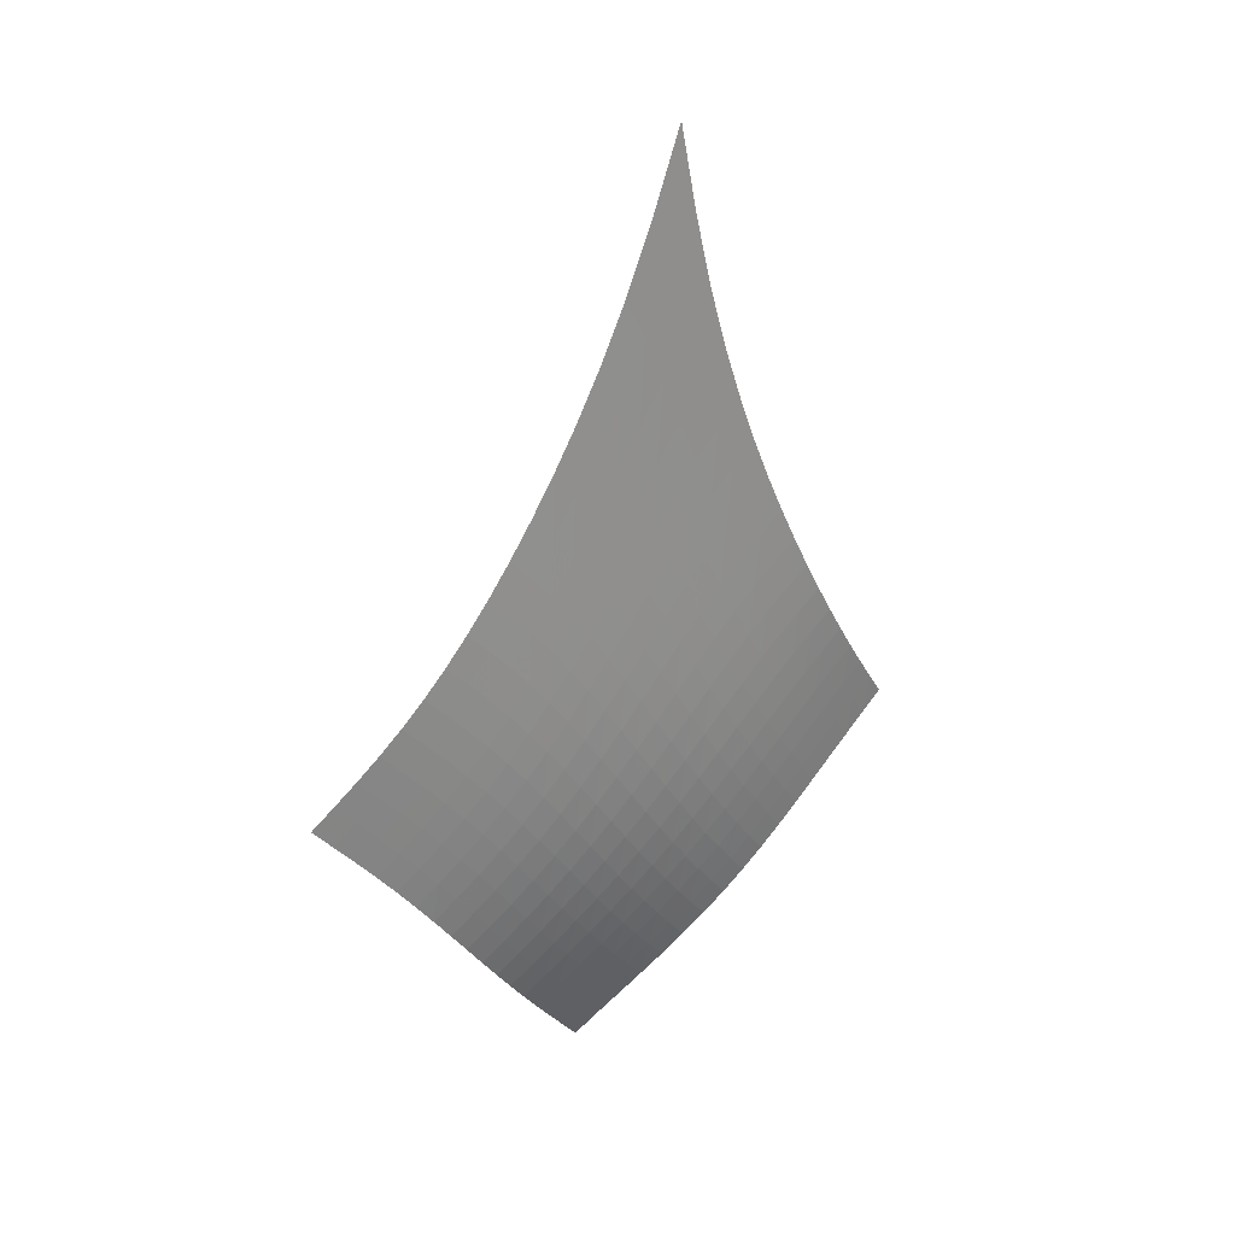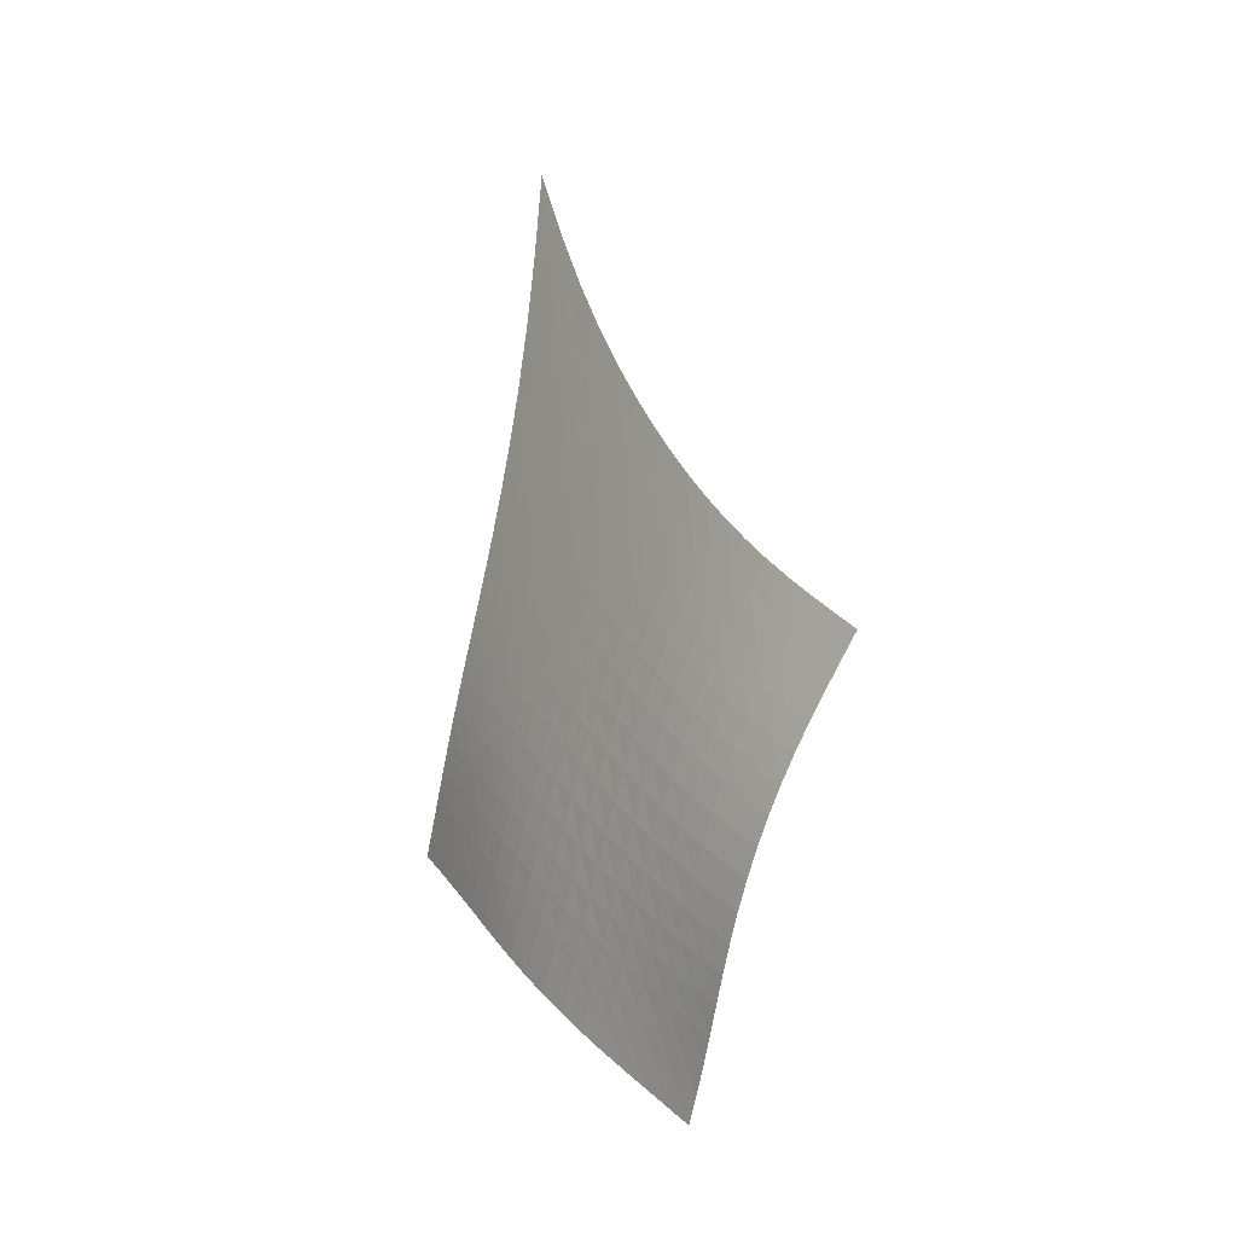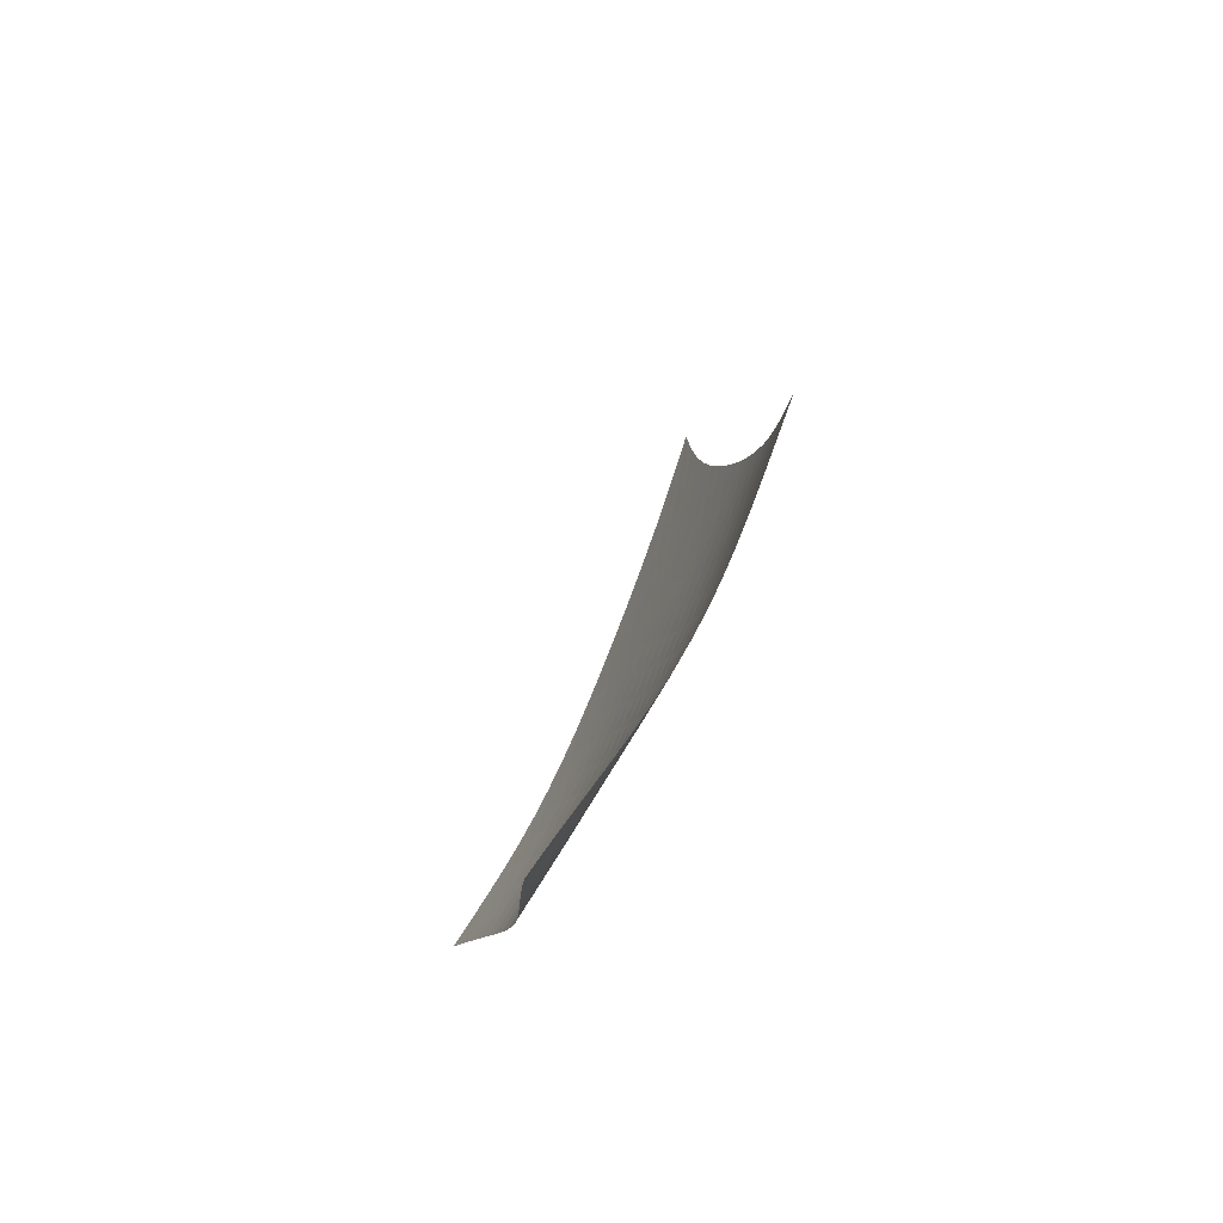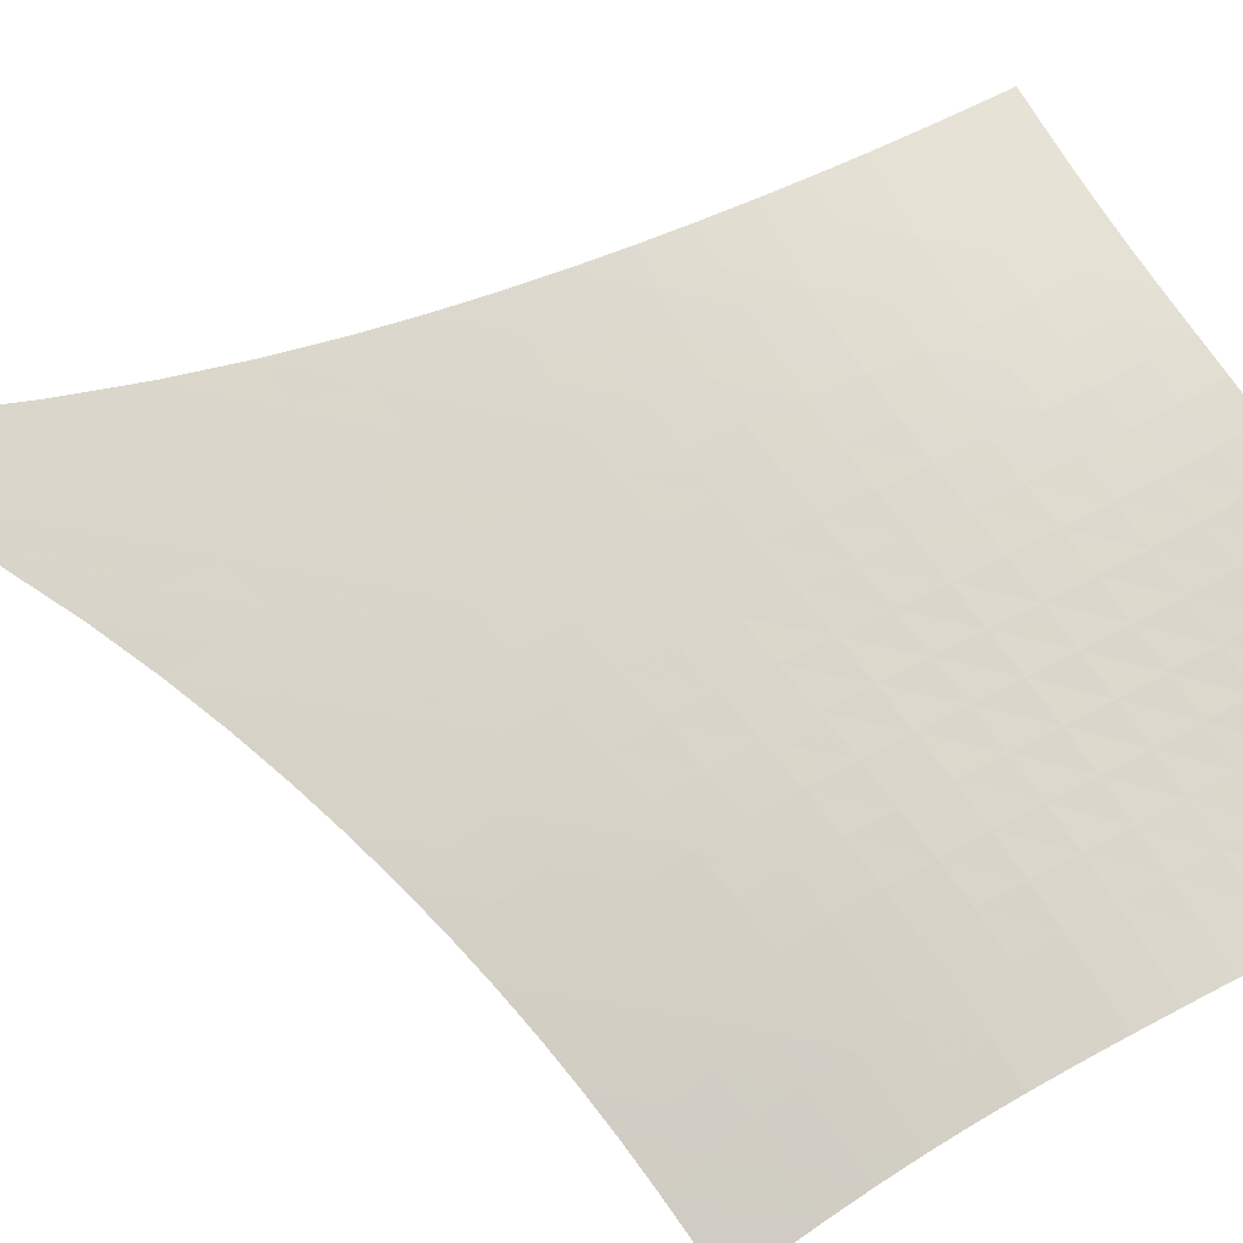
<metadata>
{"format":"obj","ext":"obj","renderer":"f3d","projection":"perspective","resolution":1024,"background":"white","views":[{"elev":17.9,"azim":-79.7,"up":"+Y"},{"elev":-25.9,"azim":8.9,"up":"+Y"},{"elev":-59.7,"azim":-162.5,"up":"+Y"},{"elev":26.0,"azim":-70.1,"up":"+Z"}]}
</metadata>
<code>
v -6.497 -0.03783 6.497
v 1.734 -16.69 11.03
v -11.03 -16.69 -1.734
v -3.181 -25.72 3.181
v -10.79 -16.1 -1.21
v -10.55 -15.51 -0.6873
v -10.3 -14.89 -0.1703
v -10.05 -14.24 0.3373
v -9.791 -13.55 0.8335
v -9.518 -12.83 1.319
v -9.234 -12.05 1.795
v -8.939 -11.22 2.266
v -8.636 -10.33 2.737
v -8.328 -9.359 3.214
v -8.015 -8.295 3.701
v -7.701 -7.109 4.206
v -7.387 -5.757 4.732
v -7.078 -4.177 5.287
v -6.779 -2.281 5.876
v -5.876 -2.281 6.779
v -5.287 -4.177 7.078
v -4.732 -5.757 7.387
v -4.206 -7.109 7.701
v -3.701 -8.295 8.015
v -3.214 -9.359 8.328
v -2.737 -10.33 8.636
v -2.266 -11.22 8.939
v -1.795 -12.05 9.234
v -1.319 -12.83 9.518
v -0.8335 -13.55 9.791
v -0.3373 -14.24 10.05
v 0.1703 -14.89 10.3
v 0.6873 -15.51 10.55
v 1.21 -16.1 10.79
v 1.311 -17.24 10.61
v 0.8965 -17.78 10.19
v 0.4947 -18.33 9.781
v 0.1101 -18.89 9.367
v -0.2545 -19.46 8.947
v -0.5975 -20.04 8.515
v -0.9178 -20.62 8.064
v -1.215 -21.21 7.591
v -1.491 -21.8 7.094
v -1.748 -22.38 6.572
v -1.989 -22.96 6.028
v -2.22 -23.52 5.467
v -2.449 -24.08 4.894
v -2.682 -24.63 4.317
v -2.925 -25.18 3.744
v -3.744 -25.18 2.925
v -4.317 -24.63 2.682
v -4.894 -24.08 2.449
v -5.467 -23.52 2.22
v -6.028 -22.96 1.989
v -6.572 -22.38 1.748
v -7.094 -21.8 1.491
v -7.591 -21.21 1.215
v -8.064 -20.62 0.9178
v -8.515 -20.04 0.5975
v -8.947 -19.46 0.2545
v -9.367 -18.89 -0.1101
v -9.781 -18.33 -0.4947
v -10.19 -17.78 -0.8965
v -10.61 -17.24 -1.311
v -6.223 -3.698 6.223
v -6.552 -5.183 5.672
v -6.877 -6.541 5.14
v -7.201 -7.767 4.627
v -7.523 -8.883 4.131
v -7.842 -9.908 3.648
v -8.158 -10.86 3.173
v -8.468 -11.74 2.703
v -8.771 -12.57 2.231
v -9.064 -13.35 1.754
v -9.345 -14.08 1.267
v -9.614 -14.77 0.7687
v -9.872 -15.43 0.2584
v -10.12 -16.05 -0.2613
v -10.37 -16.65 -0.7862
v -5.672 -5.183 6.552
v -6.029 -6.317 6.029
v -6.372 -7.449 5.519
v -6.708 -8.532 5.021
v -7.038 -9.556 4.536
v -7.364 -10.52 4.06
v -7.686 -11.44 3.59
v -8.003 -12.3 3.122
v -8.312 -13.12 2.652
v -8.612 -13.89 2.176
v -8.9 -14.62 1.689
v -9.177 -15.31 1.19
v -9.441 -15.97 0.6786
v -9.697 -16.6 0.1573
v -9.948 -17.2 -0.3694
v -5.14 -6.541 6.877
v -5.519 -7.449 6.372
v -5.877 -8.405 5.877
v -6.224 -9.361 5.393
v -6.562 -10.29 4.917
v -6.895 -11.2 4.449
v -7.222 -12.07 3.984
v -7.544 -12.9 3.521
v -7.859 -13.7 3.053
v -8.164 -14.46 2.579
v -8.459 -15.18 2.093
v -8.741 -15.87 1.595
v -9.012 -16.53 1.084
v -9.274 -17.15 0.5624
v -9.529 -17.75 0.03433
v -4.627 -7.767 7.201
v -5.021 -8.532 6.708
v -5.393 -9.361 6.224
v -5.749 -10.21 5.749
v -6.095 -11.07 5.281
v -6.433 -11.91 4.819
v -6.765 -12.74 4.36
v -7.09 -13.54 3.899
v -7.408 -14.31 3.435
v -7.718 -15.06 2.962
v -8.017 -15.77 2.478
v -8.304 -16.45 1.981
v -8.58 -17.1 1.471
v -8.848 -17.72 0.9498
v -9.11 -18.32 0.4209
v -4.131 -8.883 7.523
v -4.536 -9.556 7.038
v -4.917 -10.29 6.562
v -5.281 -11.07 6.095
v -5.633 -11.86 5.633
v -5.975 -12.65 5.175
v -6.31 -13.43 4.719
v -6.638 -14.2 4.261
v -6.958 -14.95 3.798
v -7.27 -15.68 3.327
v -7.571 -16.38 2.844
v -7.862 -17.05 2.348
v -8.143 -17.69 1.838
v -8.415 -18.3 1.317
v -8.683 -18.89 0.7874
v -3.648 -9.908 7.842
v -4.06 -10.52 7.364
v -4.449 -11.2 6.895
v -4.819 -11.91 6.433
v -5.175 -12.65 5.975
v -5.521 -13.4 5.521
v -5.857 -14.14 5.066
v -6.185 -14.88 4.609
v -6.506 -15.6 4.146
v -6.817 -16.31 3.674
v -7.119 -16.99 3.19
v -7.411 -17.65 2.694
v -7.694 -18.29 2.184
v -7.971 -18.89 1.662
v -8.244 -19.48 1.132
v -3.173 -10.86 8.158
v -3.59 -11.44 7.686
v -3.984 -12.07 7.222
v -4.36 -12.74 6.765
v -4.719 -13.43 6.31
v -5.066 -14.14 5.857
v -5.402 -14.86 5.402
v -5.729 -15.56 4.944
v -6.047 -16.26 4.478
v -6.356 -16.95 4.004
v -6.656 -17.62 3.518
v -6.947 -18.27 3.019
v -7.231 -18.89 2.508
v -7.51 -19.49 1.985
v -7.787 -20.06 1.453
v -2.703 -11.74 8.468
v -3.122 -12.3 8.003
v -3.521 -12.9 7.544
v -3.899 -13.54 7.09
v -4.261 -14.2 6.638
v -4.609 -14.88 6.185
v -4.944 -15.56 5.729
v -5.268 -16.25 5.268
v -5.582 -16.93 4.798
v -5.886 -17.59 4.319
v -6.182 -18.25 3.828
v -6.469 -18.88 3.325
v -6.751 -19.5 2.81
v -7.03 -20.09 2.285
v -7.31 -20.66 1.752
v -2.231 -12.57 8.771
v -2.652 -13.12 8.312
v -3.053 -13.7 7.859
v -3.435 -14.31 7.408
v -3.798 -14.95 6.958
v -4.146 -15.6 6.506
v -4.478 -16.26 6.047
v -4.798 -16.93 5.582
v -5.107 -17.59 5.107
v -5.405 -18.24 4.621
v -5.694 -18.87 4.123
v -5.976 -19.5 3.614
v -6.253 -20.1 3.094
v -6.53 -20.68 2.564
v -6.81 -21.25 2.029
v -1.754 -13.35 9.064
v -2.176 -13.89 8.612
v -2.579 -14.46 8.164
v -2.962 -15.06 7.718
v -3.327 -15.68 7.27
v -3.674 -16.31 6.817
v -4.004 -16.95 6.356
v -4.319 -17.59 5.886
v -4.621 -18.24 5.405
v -4.911 -18.87 4.911
v -5.192 -19.49 4.405
v -5.466 -20.1 3.888
v -5.738 -20.7 3.36
v -6.01 -21.27 2.826
v -6.288 -21.83 2.287
v -1.267 -14.08 9.345
v -1.689 -14.62 8.9
v -2.093 -15.18 8.459
v -2.478 -15.77 8.017
v -2.844 -16.38 7.571
v -3.19 -16.99 7.119
v -3.518 -17.62 6.656
v -3.828 -18.25 6.182
v -4.123 -18.87 5.694
v -4.405 -19.49 5.192
v -4.677 -20.1 4.677
v -4.942 -20.7 4.15
v -5.206 -21.29 3.615
v -5.473 -21.86 3.074
v -5.746 -22.41 2.531
v -0.7687 -14.77 9.614
v -1.19 -15.31 9.177
v -1.595 -15.87 8.741
v -1.981 -16.45 8.304
v -2.348 -17.05 7.862
v -2.694 -17.65 7.411
v -3.019 -18.27 6.947
v -3.325 -18.88 6.469
v -3.614 -19.5 5.976
v -3.888 -20.1 5.466
v -4.15 -20.7 4.942
v -4.407 -21.29 4.407
v -4.662 -21.87 3.862
v -4.921 -22.43 3.314
v -5.189 -22.98 2.766
v -0.2584 -15.43 9.872
v -0.6786 -15.97 9.441
v -1.084 -16.53 9.012
v -1.471 -17.1 8.58
v -1.838 -17.69 8.143
v -2.184 -18.29 7.694
v -2.508 -18.89 7.231
v -2.81 -19.5 6.751
v -3.094 -20.1 6.253
v -3.36 -20.7 5.738
v -3.615 -21.29 5.206
v -3.862 -21.87 4.662
v -4.109 -22.44 4.109
v -4.36 -22.99 3.553
v -4.621 -23.54 2.998
v 0.2613 -16.05 10.12
v -0.1573 -16.6 9.697
v -0.5624 -17.15 9.274
v -0.9498 -17.72 8.848
v -1.317 -18.3 8.415
v -1.662 -18.89 7.971
v -1.985 -19.49 7.51
v -2.285 -20.09 7.03
v -2.564 -20.68 6.53
v -2.826 -21.27 6.01
v -3.074 -21.86 5.473
v -3.314 -22.43 4.921
v -3.553 -22.99 4.36
v -3.796 -23.55 3.796
v -4.051 -24.09 3.236
v 0.7862 -16.65 10.37
v 0.3694 -17.2 9.948
v -0.03433 -17.75 9.529
v -0.4209 -18.32 9.11
v -0.7874 -18.89 8.683
v -1.132 -19.48 8.244
v -1.453 -20.06 7.787
v -1.752 -20.66 7.31
v -2.029 -21.25 6.81
v -2.287 -21.83 6.288
v -2.531 -22.41 5.746
v -2.766 -22.98 5.189
v -2.998 -23.54 4.621
v -3.236 -24.09 4.051
v -3.484 -24.64 3.484
f 289 49 4
f 289 4 50
f 5 79 64
f 5 64 3
f 79 94 63
f 79 63 64
f 94 109 62
f 94 62 63
f 109 124 61
f 109 61 62
f 124 139 60
f 124 60 61
f 139 154 59
f 139 59 60
f 154 169 58
f 154 58 59
f 169 184 57
f 169 57 58
f 184 199 56
f 184 56 57
f 199 214 55
f 199 55 56
f 214 229 54
f 214 54 55
f 229 244 53
f 229 53 54
f 244 259 52
f 244 52 53
f 259 274 51
f 259 51 52
f 274 289 50
f 274 50 51
f 1 20 65
f 1 65 19
f 19 65 66
f 19 66 18
f 18 66 67
f 18 67 17
f 17 67 68
f 17 68 16
f 16 68 69
f 16 69 15
f 15 69 70
f 15 70 14
f 14 70 71
f 14 71 13
f 13 71 72
f 13 72 12
f 12 72 73
f 12 73 11
f 11 73 74
f 11 74 10
f 10 74 75
f 10 75 9
f 9 75 76
f 9 76 8
f 8 76 77
f 8 77 7
f 7 77 78
f 7 78 6
f 6 78 79
f 6 79 5
f 20 21 80
f 20 80 65
f 65 80 81
f 65 81 66
f 66 81 82
f 66 82 67
f 67 82 83
f 67 83 68
f 68 83 84
f 68 84 69
f 69 84 85
f 69 85 70
f 70 85 86
f 70 86 71
f 71 86 87
f 71 87 72
f 72 87 88
f 72 88 73
f 73 88 89
f 73 89 74
f 74 89 90
f 74 90 75
f 75 90 91
f 75 91 76
f 76 91 92
f 76 92 77
f 77 92 93
f 77 93 78
f 78 93 94
f 78 94 79
f 21 22 95
f 21 95 80
f 80 95 96
f 80 96 81
f 81 96 97
f 81 97 82
f 82 97 98
f 82 98 83
f 83 98 99
f 83 99 84
f 84 99 100
f 84 100 85
f 85 100 101
f 85 101 86
f 86 101 102
f 86 102 87
f 87 102 103
f 87 103 88
f 88 103 104
f 88 104 89
f 89 104 105
f 89 105 90
f 90 105 106
f 90 106 91
f 91 106 107
f 91 107 92
f 92 107 108
f 92 108 93
f 93 108 109
f 93 109 94
f 22 23 110
f 22 110 95
f 95 110 111
f 95 111 96
f 96 111 112
f 96 112 97
f 97 112 113
f 97 113 98
f 98 113 114
f 98 114 99
f 99 114 115
f 99 115 100
f 100 115 116
f 100 116 101
f 101 116 117
f 101 117 102
f 102 117 118
f 102 118 103
f 103 118 119
f 103 119 104
f 104 119 120
f 104 120 105
f 105 120 121
f 105 121 106
f 106 121 122
f 106 122 107
f 107 122 123
f 107 123 108
f 108 123 124
f 108 124 109
f 23 24 125
f 23 125 110
f 110 125 126
f 110 126 111
f 111 126 127
f 111 127 112
f 112 127 128
f 112 128 113
f 113 128 129
f 113 129 114
f 114 129 130
f 114 130 115
f 115 130 131
f 115 131 116
f 116 131 132
f 116 132 117
f 117 132 133
f 117 133 118
f 118 133 134
f 118 134 119
f 119 134 135
f 119 135 120
f 120 135 136
f 120 136 121
f 121 136 137
f 121 137 122
f 122 137 138
f 122 138 123
f 123 138 139
f 123 139 124
f 24 25 140
f 24 140 125
f 125 140 141
f 125 141 126
f 126 141 142
f 126 142 127
f 127 142 143
f 127 143 128
f 128 143 144
f 128 144 129
f 129 144 145
f 129 145 130
f 130 145 146
f 130 146 131
f 131 146 147
f 131 147 132
f 132 147 148
f 132 148 133
f 133 148 149
f 133 149 134
f 134 149 150
f 134 150 135
f 135 150 151
f 135 151 136
f 136 151 152
f 136 152 137
f 137 152 153
f 137 153 138
f 138 153 154
f 138 154 139
f 25 26 155
f 25 155 140
f 140 155 156
f 140 156 141
f 141 156 157
f 141 157 142
f 142 157 158
f 142 158 143
f 143 158 159
f 143 159 144
f 144 159 160
f 144 160 145
f 145 160 161
f 145 161 146
f 146 161 162
f 146 162 147
f 147 162 163
f 147 163 148
f 148 163 164
f 148 164 149
f 149 164 165
f 149 165 150
f 150 165 166
f 150 166 151
f 151 166 167
f 151 167 152
f 152 167 168
f 152 168 153
f 153 168 169
f 153 169 154
f 26 27 170
f 26 170 155
f 155 170 171
f 155 171 156
f 156 171 172
f 156 172 157
f 157 172 173
f 157 173 158
f 158 173 174
f 158 174 159
f 159 174 175
f 159 175 160
f 160 175 176
f 160 176 161
f 161 176 177
f 161 177 162
f 162 177 178
f 162 178 163
f 163 178 179
f 163 179 164
f 164 179 180
f 164 180 165
f 165 180 181
f 165 181 166
f 166 181 182
f 166 182 167
f 167 182 183
f 167 183 168
f 168 183 184
f 168 184 169
f 27 28 185
f 27 185 170
f 170 185 186
f 170 186 171
f 171 186 187
f 171 187 172
f 172 187 188
f 172 188 173
f 173 188 189
f 173 189 174
f 174 189 190
f 174 190 175
f 175 190 191
f 175 191 176
f 176 191 192
f 176 192 177
f 177 192 193
f 177 193 178
f 178 193 194
f 178 194 179
f 179 194 195
f 179 195 180
f 180 195 196
f 180 196 181
f 181 196 197
f 181 197 182
f 182 197 198
f 182 198 183
f 183 198 199
f 183 199 184
f 28 29 200
f 28 200 185
f 185 200 201
f 185 201 186
f 186 201 202
f 186 202 187
f 187 202 203
f 187 203 188
f 188 203 204
f 188 204 189
f 189 204 205
f 189 205 190
f 190 205 206
f 190 206 191
f 191 206 207
f 191 207 192
f 192 207 208
f 192 208 193
f 193 208 209
f 193 209 194
f 194 209 210
f 194 210 195
f 195 210 211
f 195 211 196
f 196 211 212
f 196 212 197
f 197 212 213
f 197 213 198
f 198 213 214
f 198 214 199
f 29 30 215
f 29 215 200
f 200 215 216
f 200 216 201
f 201 216 217
f 201 217 202
f 202 217 218
f 202 218 203
f 203 218 219
f 203 219 204
f 204 219 220
f 204 220 205
f 205 220 221
f 205 221 206
f 206 221 222
f 206 222 207
f 207 222 223
f 207 223 208
f 208 223 224
f 208 224 209
f 209 224 225
f 209 225 210
f 210 225 226
f 210 226 211
f 211 226 227
f 211 227 212
f 212 227 228
f 212 228 213
f 213 228 229
f 213 229 214
f 30 31 230
f 30 230 215
f 215 230 231
f 215 231 216
f 216 231 232
f 216 232 217
f 217 232 233
f 217 233 218
f 218 233 234
f 218 234 219
f 219 234 235
f 219 235 220
f 220 235 236
f 220 236 221
f 221 236 237
f 221 237 222
f 222 237 238
f 222 238 223
f 223 238 239
f 223 239 224
f 224 239 240
f 224 240 225
f 225 240 241
f 225 241 226
f 226 241 242
f 226 242 227
f 227 242 243
f 227 243 228
f 228 243 244
f 228 244 229
f 31 32 245
f 31 245 230
f 230 245 246
f 230 246 231
f 231 246 247
f 231 247 232
f 232 247 248
f 232 248 233
f 233 248 249
f 233 249 234
f 234 249 250
f 234 250 235
f 235 250 251
f 235 251 236
f 236 251 252
f 236 252 237
f 237 252 253
f 237 253 238
f 238 253 254
f 238 254 239
f 239 254 255
f 239 255 240
f 240 255 256
f 240 256 241
f 241 256 257
f 241 257 242
f 242 257 258
f 242 258 243
f 243 258 259
f 243 259 244
f 32 33 260
f 32 260 245
f 245 260 261
f 245 261 246
f 246 261 262
f 246 262 247
f 247 262 263
f 247 263 248
f 248 263 264
f 248 264 249
f 249 264 265
f 249 265 250
f 250 265 266
f 250 266 251
f 251 266 267
f 251 267 252
f 252 267 268
f 252 268 253
f 253 268 269
f 253 269 254
f 254 269 270
f 254 270 255
f 255 270 271
f 255 271 256
f 256 271 272
f 256 272 257
f 257 272 273
f 257 273 258
f 258 273 274
f 258 274 259
f 33 34 275
f 33 275 260
f 260 275 276
f 260 276 261
f 261 276 277
f 261 277 262
f 262 277 278
f 262 278 263
f 263 278 279
f 263 279 264
f 264 279 280
f 264 280 265
f 265 280 281
f 265 281 266
f 266 281 282
f 266 282 267
f 267 282 283
f 267 283 268
f 268 283 284
f 268 284 269
f 269 284 285
f 269 285 270
f 270 285 286
f 270 286 271
f 271 286 287
f 271 287 272
f 272 287 288
f 272 288 273
f 273 288 289
f 273 289 274
f 34 2 35
f 34 35 275
f 275 35 36
f 275 36 276
f 276 36 37
f 276 37 277
f 277 37 38
f 277 38 278
f 278 38 39
f 278 39 279
f 279 39 40
f 279 40 280
f 280 40 41
f 280 41 281
f 281 41 42
f 281 42 282
f 282 42 43
f 282 43 283
f 283 43 44
f 283 44 284
f 284 44 45
f 284 45 285
f 285 45 46
f 285 46 286
f 286 46 47
f 286 47 287
f 287 47 48
f 287 48 288
f 288 48 49
f 288 49 289

</code>
